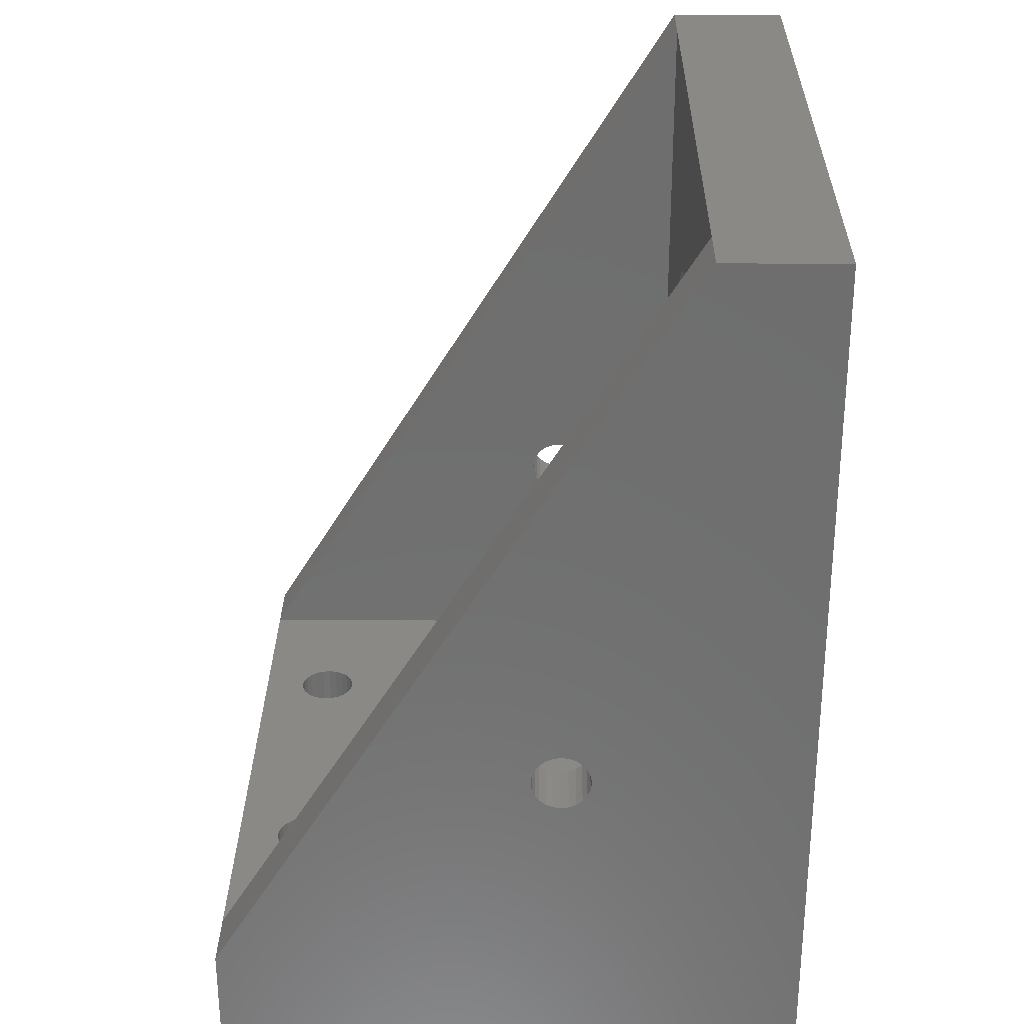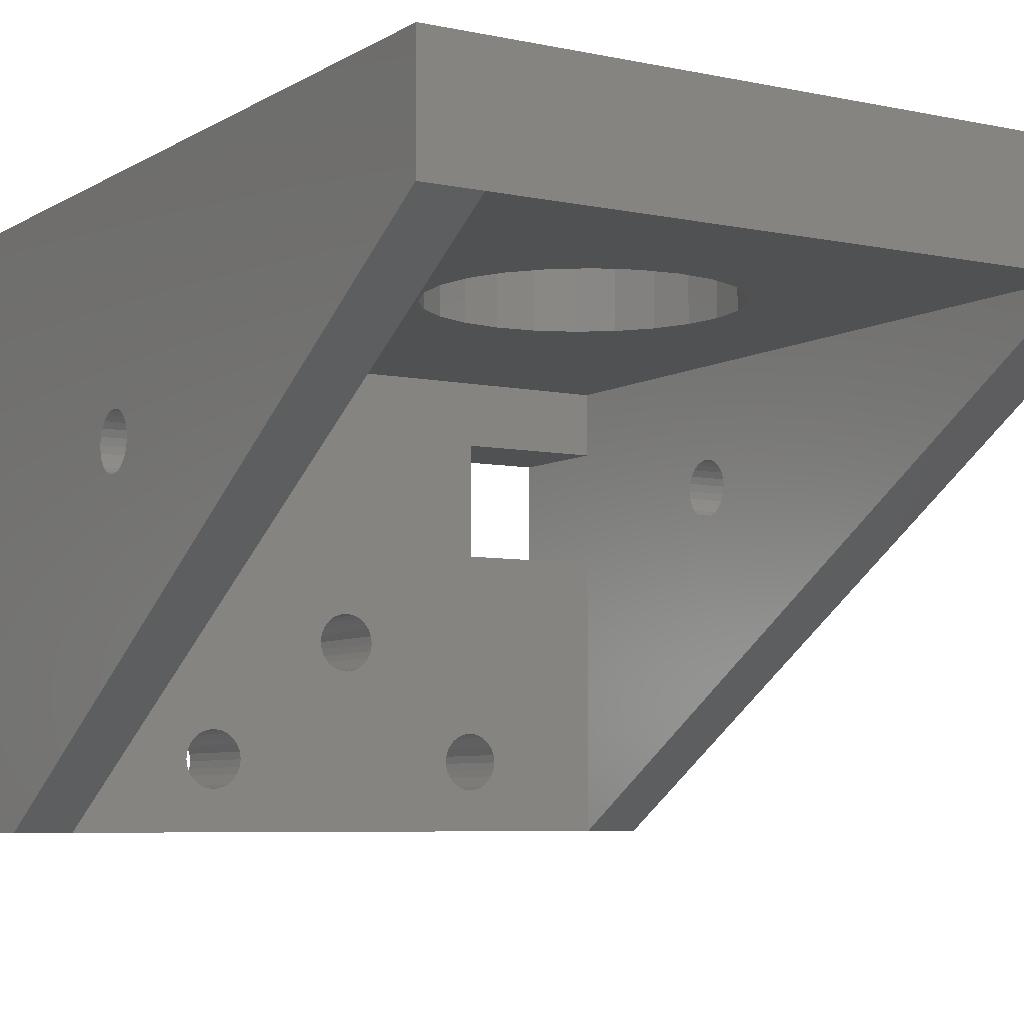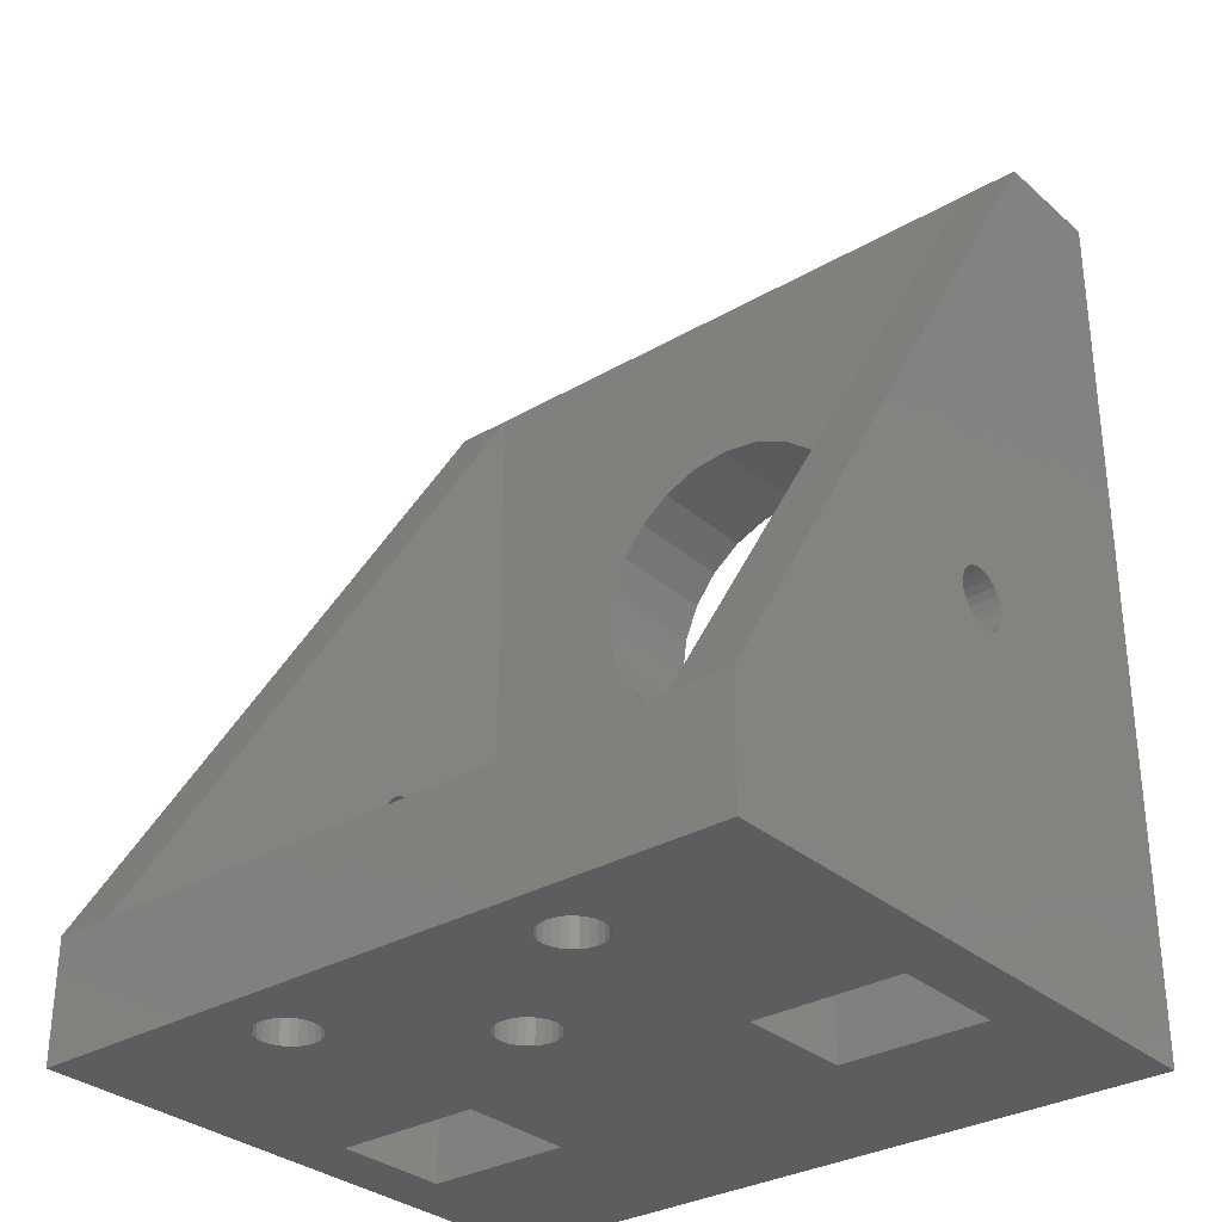
<metadata>
{"format":"stl","ext":"stl","renderer":"f3d","projection":"perspective","resolution":1024,"background":"white","views":[{"elev":29.1,"azim":90.7,"up":"+Z"},{"elev":-6.5,"azim":-31.8,"up":"+Y"},{"elev":-31.4,"azim":39.5,"up":"+Z"}]}
</metadata>
<code>
# stl→obj: 320 verts, 668 faces
v 0 1 1.859
v 0 0 6.217e-15
v 0 0 0.25
v 0 0.674 0.7321
v 0 0.6719 0.7159
v 0 0.6802 0.7472
v 0 0.6902 0.7601
v 0 0.7031 0.7701
v 0 0.7182 0.7763
v 0 0.7344 0.7784
v 0 0.7506 0.7763
v 0 0.7656 0.7701
v 0 0.7786 0.7601
v 0 0.7885 0.7472
v 0 0.7947 0.7321
v 0 0.7969 0.7159
v 0 0.6902 0.6717
v 0 1.25 0
v 0 0.6802 0.6847
v 0 0.674 0.6998
v 0 0.7031 0.6618
v 0 0.7182 0.6556
v 0 0.7344 0.6534
v 0 0.7506 0.6556
v 0 0.7656 0.6618
v 0 0.7786 0.6717
v 0 0.7885 0.6847
v 0 0.7947 0.6998
v 0 1.25 1.859
v 1.5 1.25 0
v 1.5 3.553e-15 0.25
v 1.5 0 6.217e-15
v 1.5 0.6902 0.6717
v 1.5 0.6802 0.6847
v 1.5 0.674 0.6998
v 1.5 0.6719 0.7159
v 1.5 0.7031 0.6618
v 1.5 0.7182 0.6556
v 1.5 0.7344 0.6534
v 1.5 0.7506 0.6556
v 1.5 0.7656 0.6618
v 1.5 0.7786 0.6717
v 1.5 0.7885 0.6847
v 1.5 0.7947 0.6998
v 1.5 0.7969 0.7159
v 1.5 1 1.859
v 1.5 1.25 1.859
v 1.5 0.674 0.7321
v 1.5 0.6802 0.7472
v 1.5 0.6902 0.7601
v 1.5 0.7031 0.7701
v 1.5 0.7182 0.7763
v 1.5 0.7344 0.7784
v 1.5 0.7506 0.7763
v 1.5 0.7656 0.7701
v 1.5 0.7786 0.7601
v 1.5 0.7885 0.7472
v 1.5 0.7947 0.7321
v 0.125 1 1.859
v 1.375 1 1.859
v 1.063 0.2148 8.882e-16
v 1.063 0.6094 2.442e-15
v 1.079 0.2127 6.661e-16
v 1.063 0.8594 2.442e-15
v 1.375 0.6094 3.553e-15
v 1.094 0.2065 6.661e-16
v 1.107 0.1965 6.661e-16
v 1.117 0.1836 4.441e-16
v 1.123 0.1685 4.441e-16
v 1.125 0.1523 4.441e-16
v 0.125 0.8594 8.882e-16
v 0.4375 0.8594 8.882e-16
v 0.4375 0.6094 2.442e-15
v 0.4375 0.2148 3.331e-16
v 0.4537 0.2127 3.331e-16
v 0.4688 0.2065 3.331e-16
v 0.4817 0.1965 3.331e-16
v 0.7058 0.4504 1.11e-16
v 0.4916 0.1836 1.11e-16
v 0.6959 0.4375 1.11e-16
v 0.4979 0.1685 1.11e-16
v 0.5 0.1523 1.11e-16
v 0.6896 0.4224 1.11e-16
v 0.6875 0.4063 1.11e-16
v 0.7188 0.4604 1.11e-16
v 0.7338 0.4666 1.11e-16
v 0.75 0.4688 1.11e-16
v 0.7662 0.4666 1.11e-16
v 0.7813 0.4604 1.11e-16
v 0.7942 0.4504 1.11e-16
v 0.8041 0.4375 1.11e-16
v 0.8104 0.4224 1.11e-16
v 0.8125 0.4063 1.11e-16
v 1 0.1523 6.661e-16
v 1.002 0.1685 6.661e-16
v 1.008 0.1836 6.661e-16
v 1.018 0.1965 8.882e-16
v 1.031 0.2065 8.882e-16
v 1.046 0.2127 8.882e-16
v 1.375 0.8594 3.553e-15
v 0.4375 0.08984 3.331e-16
v 0.4213 0.09197 3.331e-16
v 0.4062 0.09822 3.331e-16
v 0.3933 0.1081 3.331e-16
v 0.3834 0.1211 5.551e-16
v 0.125 0.6094 2.442e-15
v 0.3771 0.1362 5.551e-16
v 0.375 0.1523 5.551e-16
v 0.4537 0.09197 3.331e-16
v 0.4688 0.09822 3.331e-16
v 0.4817 0.1081 3.331e-16
v 0.4916 0.1211 1.11e-16
v 0.4979 0.1362 1.11e-16
v 1.046 0.09197 2.22e-16
v 1.031 0.09822 4.441e-16
v 1.018 0.1081 4.441e-16
v 0.7058 0.3621 1.11e-16
v 0.6959 0.375 1.11e-16
v 0.6896 0.3901 1.11e-16
v 0.7188 0.3521 1.11e-16
v 0.7338 0.3459 1.11e-16
v 0.75 0.3438 1.11e-16
v 0.7662 0.3459 1.11e-16
v 0.7813 0.3521 1.11e-16
v 0.7942 0.3621 1.11e-16
v 0.8041 0.375 1.11e-16
v 1.008 0.1211 4.441e-16
v 0.8104 0.3901 1.11e-16
v 1.002 0.1362 4.441e-16
v 1.063 0.08984 2.22e-16
v 1.079 0.09197 2.22e-16
v 1.094 0.09822 2.22e-16
v 1.107 0.1081 2.22e-16
v 1.117 0.1211 2.22e-16
v 1.123 0.1362 4.441e-16
v 0.3771 0.1685 5.551e-16
v 0.3834 0.1836 5.551e-16
v 0.3933 0.1965 3.331e-16
v 0.4062 0.2065 3.331e-16
v 0.4213 0.2127 3.331e-16
v 1.375 1.776e-15 0.25
v 0.125 0 0.25
v 0.971 1.25 0.9654
v 1.021 1.25 1.03
v 0.9063 1.25 0.9157
v 0.8309 1.25 0.8845
v 0.75 1.25 0.8739
v 1.052 1.25 1.105
v 1.062 1.25 1.186
v 1.052 1.25 1.267
v 1.021 1.25 1.343
v 0.971 1.25 1.407
v 0.9062 1.25 1.457
v 0.8309 1.25 1.488
v 0.75 1.25 1.499
v 0.4794 1.25 1.03
v 0.529 1.25 0.9654
v 0.5938 1.25 0.9157
v 0.6691 1.25 0.8845
v 0.4481 1.25 1.105
v 0.4375 1.25 1.186
v 0.4481 1.25 1.267
v 0.4794 1.25 1.343
v 0.529 1.25 1.407
v 0.5937 1.25 1.457
v 0.6691 1.25 1.488
v 0.4375 0.6094 0.25
v 0.4375 0.8594 0.25
v 0.125 0.8594 0.25
v 0.125 0.6094 0.25
v 0.125 0.674 0.6998
v 0.125 0.6719 0.7159
v 0.125 0.6802 0.6847
v 0.125 0.6902 0.6717
v 0.125 0.7031 0.6618
v 0.125 0.7182 0.6556
v 0.125 0.7344 0.6534
v 0.125 0.7506 0.6556
v 0.125 0.7656 0.6618
v 0.125 0.7786 0.6717
v 0.125 0.7885 0.6847
v 0.125 0.7947 0.6998
v 0.125 0.7969 0.7159
v 0.125 0.674 0.7321
v 0.125 0.6802 0.7472
v 0.125 0.6902 0.7601
v 0.125 0.7031 0.7701
v 0.125 0.7182 0.7763
v 0.125 0.7344 0.7784
v 0.125 0.7506 0.7763
v 0.125 0.7656 0.7701
v 0.125 0.7786 0.7601
v 0.125 0.7885 0.7472
v 0.125 0.7947 0.7321
v 0.125 1 0.25
v 1.063 0.8594 0.25
v 1.375 0.8594 0.25
v 1.063 0.6094 0.25
v 1.375 0.6094 0.25
v 1.375 0.674 0.7321
v 1.375 0.6719 0.7159
v 1.375 0.6802 0.7472
v 1.375 0.6902 0.7601
v 1.375 0.7031 0.7701
v 1.375 0.7182 0.7763
v 1.375 0.7344 0.7784
v 1.375 0.7506 0.7763
v 1.375 0.7656 0.7701
v 1.375 0.7786 0.7601
v 1.375 0.7885 0.7472
v 1.375 0.7947 0.7321
v 1.375 0.7969 0.7159
v 1.375 1 0.25
v 1.375 0.674 0.6998
v 1.375 0.6802 0.6847
v 1.375 0.6902 0.6717
v 1.375 0.7031 0.6618
v 1.375 0.7182 0.6556
v 1.375 0.7344 0.6534
v 1.375 0.7506 0.6556
v 1.375 0.7656 0.6618
v 1.375 0.7786 0.6717
v 1.375 0.7885 0.6847
v 1.375 0.7947 0.6998
v 0.971 1 0.9654
v 1.021 1 1.03
v 0.9062 1 0.9157
v 0.8309 1 0.8845
v 0.75 1 0.8739
v 1.052 1 1.105
v 1.062 1 1.186
v 1.052 1 1.267
v 1.021 1 1.343
v 0.971 1 1.407
v 0.9062 1 1.457
v 0.8309 1 1.488
v 0.75 1 1.499
v 0.4794 1 1.03
v 0.529 1 0.9654
v 0.5937 1 0.9157
v 0.6691 1 0.8845
v 0.4481 1 1.105
v 0.4375 1 1.186
v 0.4481 1 1.267
v 0.4794 1 1.343
v 0.529 1 1.407
v 0.5937 1 1.457
v 0.6691 1 1.488
v 0.3771 0.1685 0.25
v 0.375 0.1523 0.25
v 0.3834 0.1836 0.25
v 0.3933 0.1965 0.25
v 0.4063 0.2065 0.25
v 0.4213 0.2127 0.25
v 0.4375 0.2148 0.25
v 0.3834 0.1211 0.25
v 0.3933 0.1081 0.25
v 0.4063 0.09822 0.25
v 0.4213 0.09197 0.25
v 0.4375 0.08984 0.25
v 0.3771 0.1362 0.25
v 0.4537 0.09197 0.25
v 0.4688 0.09822 0.25
v 0.4817 0.1081 0.25
v 0.4916 0.1211 0.25
v 0.4979 0.1362 0.25
v 0.5 0.1523 0.25
v 1.046 0.09197 0.25
v 1.031 0.09822 0.25
v 1.018 0.1081 0.25
v 0.7058 0.3621 0.25
v 0.6959 0.375 0.25
v 0.6896 0.3901 0.25
v 0.6875 0.4063 0.25
v 0.7188 0.3521 0.25
v 0.7338 0.3459 0.25
v 0.75 0.3438 0.25
v 0.7662 0.3459 0.25
v 0.7813 0.3521 0.25
v 0.7942 0.3621 0.25
v 0.8041 0.375 0.25
v 1.008 0.1211 0.25
v 0.8104 0.3901 0.25
v 0.8125 0.4063 0.25
v 1.002 0.1362 0.25
v 1 0.1523 0.25
v 1.063 0.08984 0.25
v 1.079 0.09197 0.25
v 1.094 0.09822 0.25
v 1.107 0.1081 0.25
v 1.117 0.1211 0.25
v 1.123 0.1362 0.25
v 1.125 0.1523 0.25
v 1.079 0.2127 0.25
v 1.063 0.2148 0.25
v 1.094 0.2065 0.25
v 1.107 0.1965 0.25
v 1.117 0.1836 0.25
v 1.123 0.1685 0.25
v 0.4537 0.2127 0.25
v 0.4688 0.2065 0.25
v 0.4817 0.1965 0.25
v 0.7058 0.4504 0.25
v 0.4916 0.1836 0.25
v 0.6959 0.4375 0.25
v 0.4979 0.1685 0.25
v 0.6896 0.4224 0.25
v 0.7188 0.4604 0.25
v 0.7338 0.4666 0.25
v 0.75 0.4688 0.25
v 0.7662 0.4666 0.25
v 0.7813 0.4604 0.25
v 0.7942 0.4504 0.25
v 0.8041 0.4375 0.25
v 0.8104 0.4224 0.25
v 1.002 0.1685 0.25
v 1.008 0.1836 0.25
v 1.018 0.1965 0.25
v 1.031 0.2065 0.25
v 1.046 0.2127 0.25
f 1 2 3
f 2 1 4
f 2 4 5
f 4 1 6
f 6 1 7
f 7 1 8
f 8 1 9
f 9 1 10
f 10 1 11
f 11 1 12
f 12 1 13
f 13 1 14
f 14 1 15
f 15 1 16
f 2 17 18
f 17 2 19
f 19 2 20
f 20 2 5
f 18 17 21
f 18 21 22
f 18 22 23
f 18 23 24
f 18 24 25
f 18 25 26
f 18 26 27
f 18 27 28
f 18 28 16
f 18 16 1
f 18 1 29
f 30 31 32
f 31 30 33
f 31 33 34
f 31 34 35
f 31 35 36
f 33 30 37
f 37 30 38
f 38 30 39
f 39 30 40
f 40 30 41
f 41 30 42
f 42 30 43
f 43 30 44
f 44 30 45
f 45 30 46
f 46 30 47
f 31 48 46
f 48 31 36
f 46 48 49
f 46 49 50
f 46 50 51
f 46 51 52
f 46 52 53
f 46 53 54
f 46 54 55
f 46 55 56
f 46 56 57
f 46 57 58
f 46 58 45
f 59 29 1
f 29 59 47
f 47 59 60
f 47 60 46
f 61 62 63
f 62 61 64
f 63 62 65
f 63 65 66
f 66 65 67
f 67 65 68
f 68 65 69
f 69 65 70
f 18 71 2
f 71 18 30
f 71 30 72
f 72 30 73
f 73 30 64
f 73 64 74
f 74 64 75
f 75 64 76
f 76 64 77
f 77 64 78
f 77 78 79
f 79 78 80
f 79 80 81
f 81 80 82
f 82 80 83
f 82 83 84
f 78 64 85
f 85 64 86
f 86 64 87
f 87 64 88
f 88 64 89
f 89 64 90
f 90 64 91
f 91 64 92
f 92 64 93
f 93 64 94
f 94 64 95
f 95 64 96
f 96 64 97
f 97 64 98
f 98 64 99
f 99 64 61
f 64 30 100
f 100 30 65
f 2 101 32
f 101 2 102
f 102 2 103
f 103 2 104
f 104 2 105
f 105 2 106
f 106 2 71
f 105 106 107
f 107 106 108
f 32 101 109
f 32 109 110
f 32 110 111
f 32 111 112
f 32 112 113
f 32 113 82
f 32 82 114
f 114 82 115
f 115 82 116
f 116 82 117
f 117 82 118
f 118 82 119
f 119 82 84
f 116 117 120
f 116 120 121
f 116 121 122
f 116 122 123
f 116 123 124
f 116 124 125
f 116 125 126
f 116 126 127
f 127 126 128
f 127 128 93
f 127 93 129
f 129 93 94
f 32 114 130
f 32 130 131
f 32 131 132
f 32 132 133
f 32 133 134
f 32 134 135
f 32 135 70
f 32 70 65
f 32 65 30
f 106 136 108
f 136 106 73
f 136 73 137
f 137 73 138
f 138 73 139
f 139 73 140
f 140 73 74
f 31 2 32
f 2 31 141
f 2 142 3
f 142 2 141
f 30 143 18
f 143 30 144
f 144 30 47
f 18 143 145
f 18 145 146
f 18 146 147
f 144 47 148
f 148 47 149
f 149 47 150
f 150 47 151
f 151 47 152
f 152 47 153
f 153 47 154
f 154 47 155
f 18 156 29
f 156 18 157
f 157 18 158
f 158 18 159
f 159 18 147
f 29 156 160
f 29 160 161
f 29 161 162
f 29 162 163
f 29 163 164
f 29 164 165
f 29 165 166
f 29 166 155
f 29 155 47
f 167 72 73
f 72 167 168
f 168 71 72
f 71 168 169
f 71 170 106
f 170 71 171
f 170 171 172
f 171 71 173
f 173 71 174
f 174 71 175
f 175 71 176
f 176 71 177
f 177 71 178
f 178 71 179
f 179 71 180
f 180 71 181
f 181 71 182
f 182 71 183
f 142 184 59
f 184 142 170
f 184 170 172
f 59 184 185
f 59 185 186
f 59 186 187
f 59 187 188
f 59 188 189
f 59 189 190
f 59 190 191
f 59 191 192
f 59 192 193
f 59 193 194
f 59 194 183
f 59 183 169
f 169 183 71
f 59 169 195
f 170 73 106
f 73 170 167
f 100 196 64
f 196 100 197
f 64 198 62
f 198 64 196
f 198 65 62
f 65 198 199
f 141 200 199
f 200 141 60
f 199 200 201
f 199 201 65
f 200 60 202
f 202 60 203
f 203 60 204
f 204 60 205
f 205 60 206
f 206 60 207
f 207 60 208
f 208 60 209
f 209 60 210
f 210 60 211
f 211 60 212
f 212 60 197
f 197 60 213
f 65 214 100
f 214 65 201
f 100 214 215
f 100 215 216
f 100 216 217
f 100 217 218
f 100 218 219
f 100 219 220
f 100 220 221
f 100 221 222
f 100 222 223
f 100 223 224
f 100 224 212
f 100 212 197
f 213 225 195
f 225 213 226
f 226 213 60
f 195 225 227
f 195 227 228
f 195 228 229
f 226 60 230
f 230 60 231
f 231 60 232
f 232 60 233
f 233 60 234
f 234 60 235
f 235 60 236
f 236 60 237
f 195 238 59
f 238 195 239
f 239 195 240
f 240 195 241
f 241 195 229
f 59 238 242
f 59 242 243
f 59 243 244
f 59 244 245
f 59 245 246
f 59 246 247
f 59 247 248
f 59 248 237
f 59 237 60
f 59 3 142
f 3 59 1
f 31 60 141
f 60 31 46
f 189 9 10
f 9 189 188
f 190 10 11
f 10 190 189
f 191 11 12
f 11 191 190
f 192 12 13
f 12 192 191
f 192 14 193
f 14 192 13
f 193 15 194
f 15 193 14
f 194 16 183
f 16 194 15
f 183 28 182
f 28 183 16
f 182 27 181
f 27 182 28
f 181 26 180
f 26 181 27
f 179 26 25
f 26 179 180
f 178 25 24
f 25 178 179
f 177 24 23
f 24 177 178
f 176 23 22
f 23 176 177
f 175 22 21
f 22 175 176
f 174 21 17
f 21 174 175
f 19 174 17
f 174 19 173
f 20 173 19
f 173 20 171
f 5 171 20
f 171 5 172
f 4 172 5
f 172 4 184
f 6 184 4
f 184 6 185
f 7 185 6
f 185 7 186
f 187 7 8
f 7 187 186
f 188 8 9
f 8 188 187
f 54 206 207
f 206 54 53
f 53 205 206
f 205 53 52
f 52 204 205
f 204 52 51
f 51 203 204
f 203 51 50
f 203 49 202
f 49 203 50
f 202 48 200
f 48 202 49
f 200 36 201
f 36 200 48
f 201 35 214
f 35 201 36
f 214 34 215
f 34 214 35
f 215 33 216
f 33 215 34
f 33 217 216
f 217 33 37
f 37 218 217
f 218 37 38
f 38 219 218
f 219 38 39
f 39 220 219
f 220 39 40
f 40 221 220
f 221 40 41
f 41 222 221
f 222 41 42
f 43 222 42
f 222 43 223
f 44 223 43
f 223 44 224
f 45 224 44
f 224 45 212
f 58 212 45
f 212 58 211
f 57 211 58
f 211 57 210
f 56 210 57
f 210 56 209
f 56 208 209
f 208 56 55
f 55 207 208
f 207 55 54
f 170 249 167
f 249 170 250
f 167 249 251
f 167 251 252
f 167 252 253
f 167 253 254
f 167 254 255
f 167 255 168
f 142 256 170
f 256 142 257
f 257 142 258
f 258 142 259
f 259 142 260
f 260 142 141
f 170 256 261
f 170 261 250
f 260 141 262
f 262 141 263
f 263 141 264
f 264 141 265
f 265 141 266
f 266 141 267
f 267 141 268
f 267 268 269
f 267 269 270
f 267 270 271
f 267 271 272
f 267 272 273
f 267 273 274
f 271 270 275
f 275 270 276
f 276 270 277
f 277 270 278
f 278 270 279
f 279 270 280
f 280 270 281
f 281 270 282
f 281 282 283
f 283 282 284
f 284 282 285
f 284 285 286
f 268 141 287
f 287 141 288
f 288 141 289
f 289 141 290
f 290 141 291
f 291 141 292
f 292 141 293
f 294 198 295
f 198 294 199
f 199 294 296
f 199 296 297
f 199 297 298
f 199 298 299
f 199 299 293
f 199 293 141
f 168 195 169
f 195 168 213
f 213 168 196
f 196 168 255
f 196 255 300
f 196 300 301
f 196 301 302
f 196 302 303
f 303 302 304
f 303 304 305
f 305 304 306
f 305 306 267
f 305 267 307
f 307 267 274
f 196 303 308
f 196 308 309
f 196 309 310
f 196 310 311
f 196 311 312
f 196 312 313
f 196 313 314
f 196 314 315
f 196 315 284
f 196 284 286
f 196 286 316
f 196 316 317
f 196 317 318
f 196 318 319
f 196 319 320
f 196 320 295
f 196 295 198
f 213 196 197
f 300 74 75
f 74 300 255
f 255 140 74
f 140 255 254
f 254 139 140
f 139 254 253
f 253 138 139
f 138 253 252
f 138 251 137
f 251 138 252
f 137 249 136
f 249 137 251
f 136 250 108
f 250 136 249
f 108 261 107
f 261 108 250
f 107 256 105
f 256 107 261
f 105 257 104
f 257 105 256
f 257 103 104
f 103 257 258
f 258 102 103
f 102 258 259
f 259 101 102
f 101 259 260
f 260 109 101
f 109 260 262
f 262 110 109
f 110 262 263
f 263 111 110
f 111 263 264
f 265 111 264
f 111 265 112
f 266 112 265
f 112 266 113
f 267 113 266
f 113 267 82
f 306 82 267
f 82 306 81
f 304 81 306
f 81 304 79
f 302 79 304
f 79 302 77
f 302 76 77
f 76 302 301
f 301 75 76
f 75 301 300
f 294 61 63
f 61 294 295
f 295 99 61
f 99 295 320
f 320 98 99
f 98 320 319
f 319 97 98
f 97 319 318
f 96 318 317
f 318 96 97
f 95 317 316
f 317 95 96
f 94 316 286
f 316 94 95
f 129 286 285
f 286 129 94
f 127 285 282
f 285 127 129
f 116 282 270
f 282 116 127
f 270 115 116
f 115 270 269
f 115 268 114
f 268 115 269
f 268 130 114
f 130 268 287
f 287 131 130
f 131 287 288
f 288 132 131
f 132 288 289
f 289 133 132
f 133 289 290
f 291 133 290
f 133 291 134
f 292 134 291
f 134 292 135
f 293 135 292
f 135 293 70
f 299 70 293
f 70 299 69
f 298 69 299
f 69 298 68
f 297 68 298
f 68 297 67
f 297 66 67
f 66 297 296
f 296 63 66
f 63 296 294
f 276 122 121
f 122 276 277
f 277 123 122
f 123 277 278
f 278 124 123
f 124 278 279
f 279 125 124
f 125 279 280
f 281 125 280
f 125 281 126
f 283 126 281
f 126 283 128
f 284 128 283
f 128 284 93
f 315 93 284
f 93 315 92
f 314 92 315
f 92 314 91
f 313 91 314
f 91 313 90
f 313 89 90
f 89 313 312
f 312 88 89
f 88 312 311
f 311 87 88
f 87 311 310
f 310 86 87
f 86 310 309
f 309 85 86
f 85 309 308
f 308 78 85
f 78 308 303
f 80 303 305
f 303 80 78
f 83 305 307
f 305 83 80
f 84 307 274
f 307 84 83
f 119 274 273
f 274 119 84
f 118 273 272
f 273 118 119
f 117 272 271
f 272 117 118
f 271 120 117
f 120 271 275
f 275 121 120
f 121 275 276
f 161 242 243
f 242 161 160
f 160 238 242
f 238 160 156
f 156 239 238
f 239 156 157
f 157 240 239
f 240 157 158
f 158 241 240
f 241 158 159
f 159 229 241
f 229 159 147
f 147 228 229
f 228 147 146
f 146 227 228
f 227 146 145
f 145 225 227
f 225 145 143
f 143 226 225
f 226 143 144
f 144 230 226
f 230 144 148
f 148 231 230
f 231 148 149
f 149 232 231
f 232 149 150
f 150 233 232
f 233 150 151
f 151 234 233
f 234 151 152
f 234 153 235
f 153 234 152
f 235 154 236
f 154 235 153
f 236 155 237
f 155 236 154
f 237 166 248
f 166 237 155
f 248 165 247
f 165 248 166
f 247 164 246
f 164 247 165
f 164 245 246
f 245 164 163
f 163 244 245
f 244 163 162
f 162 243 244
f 243 162 161

</code>
